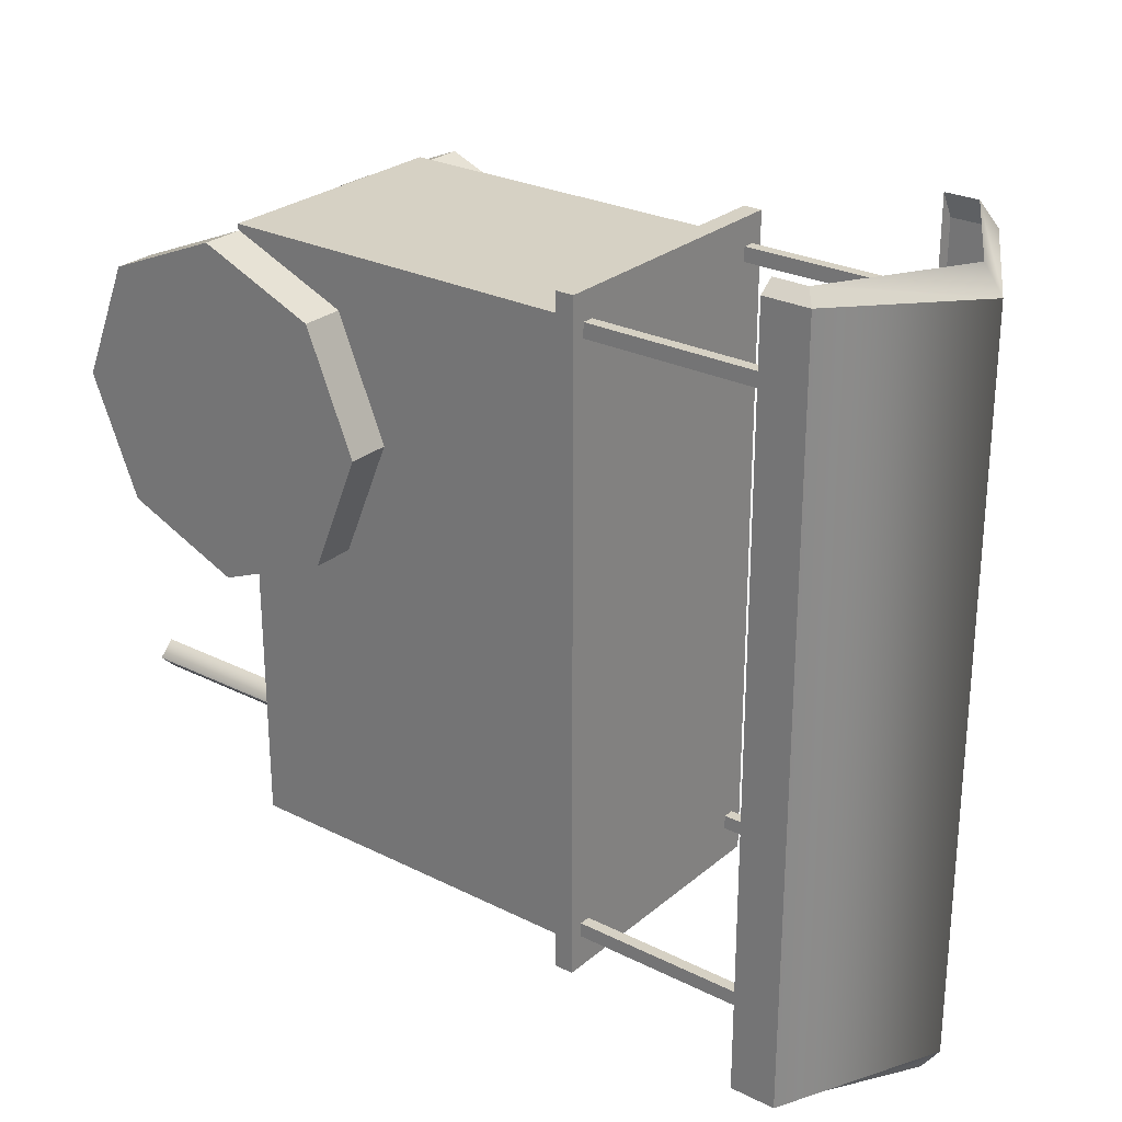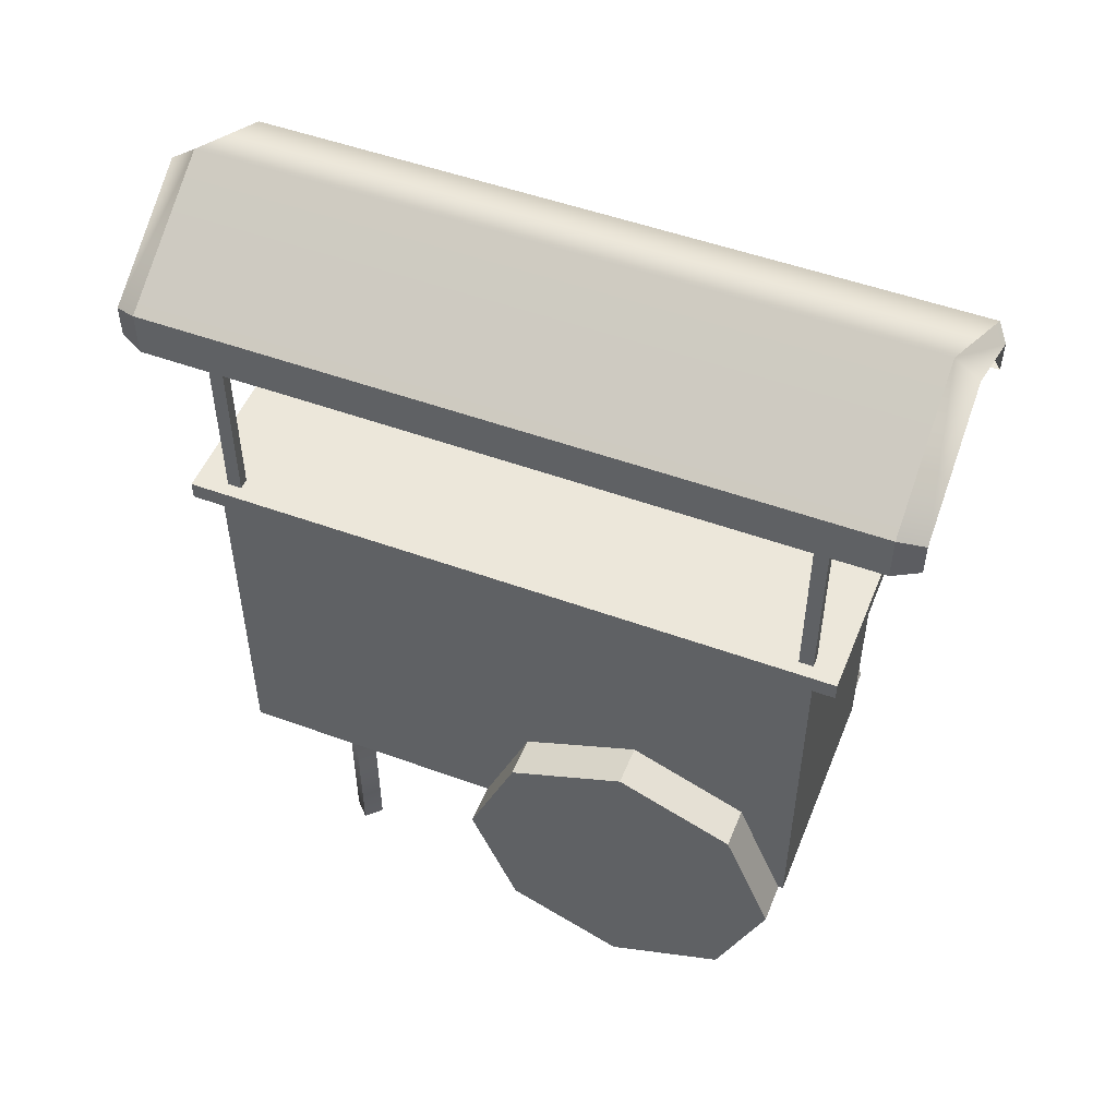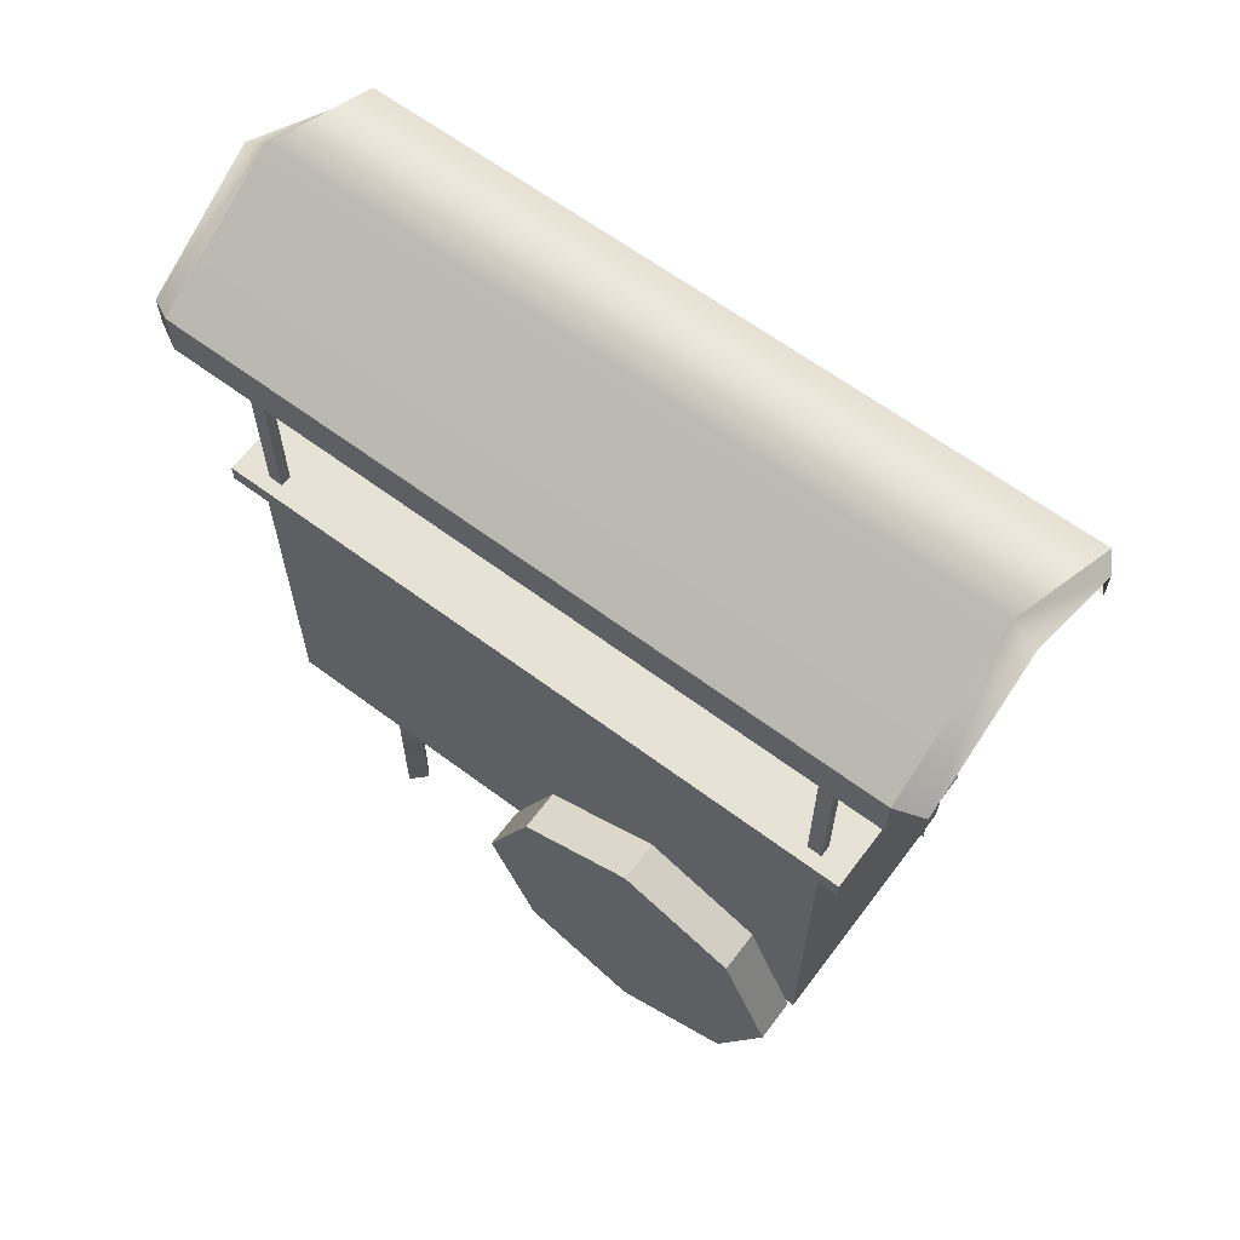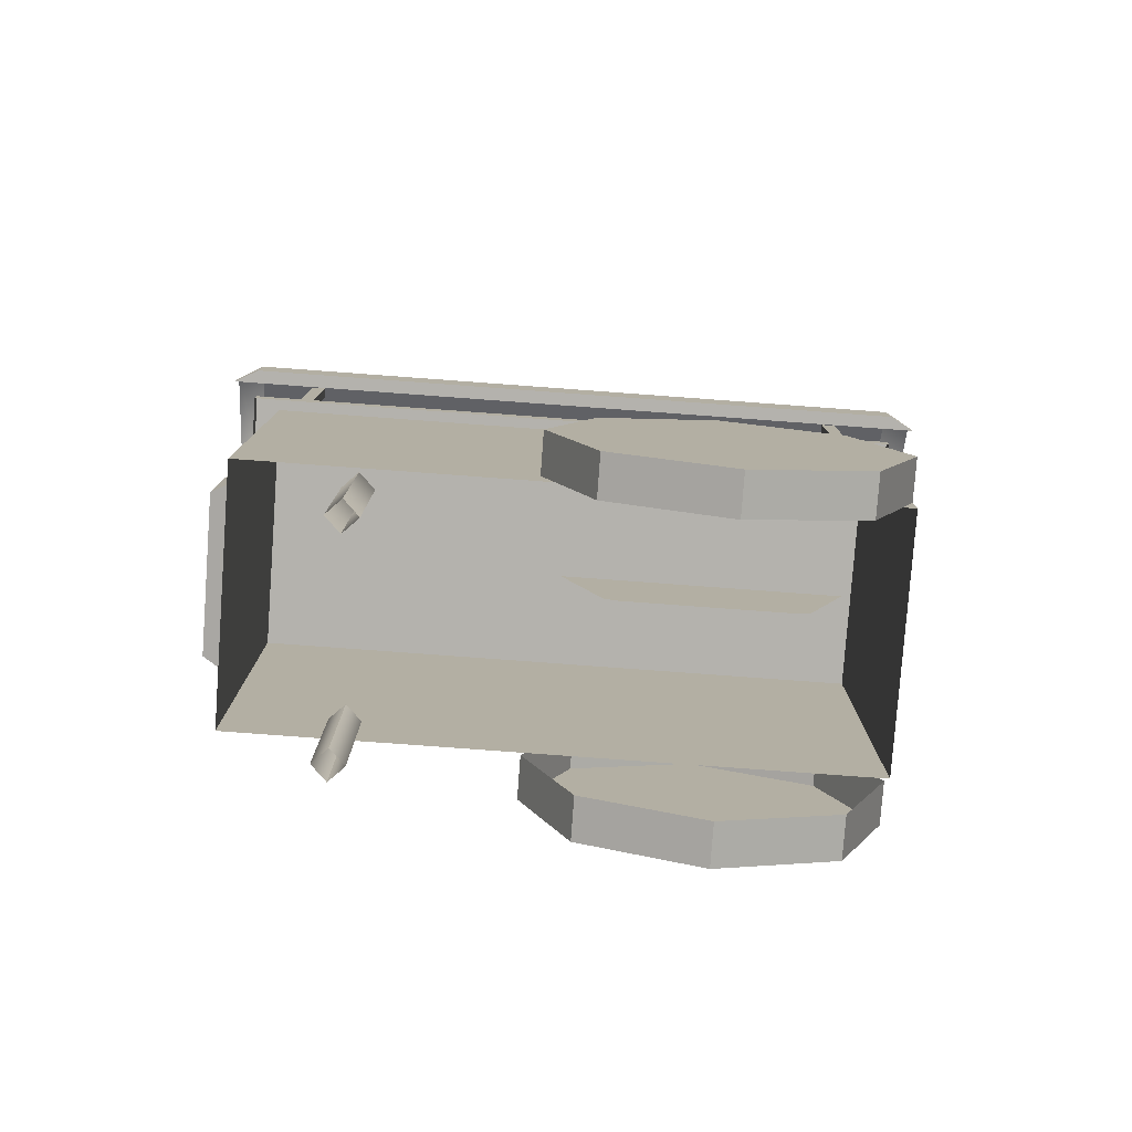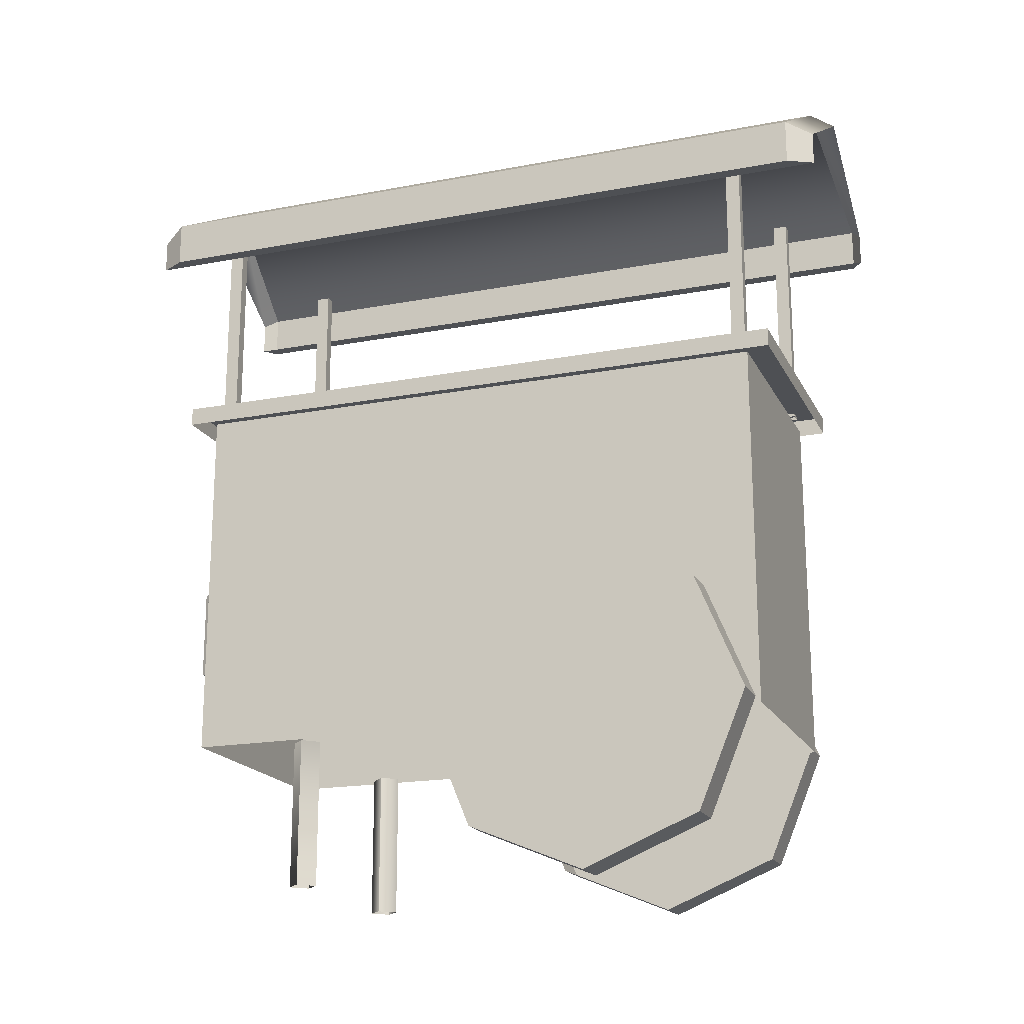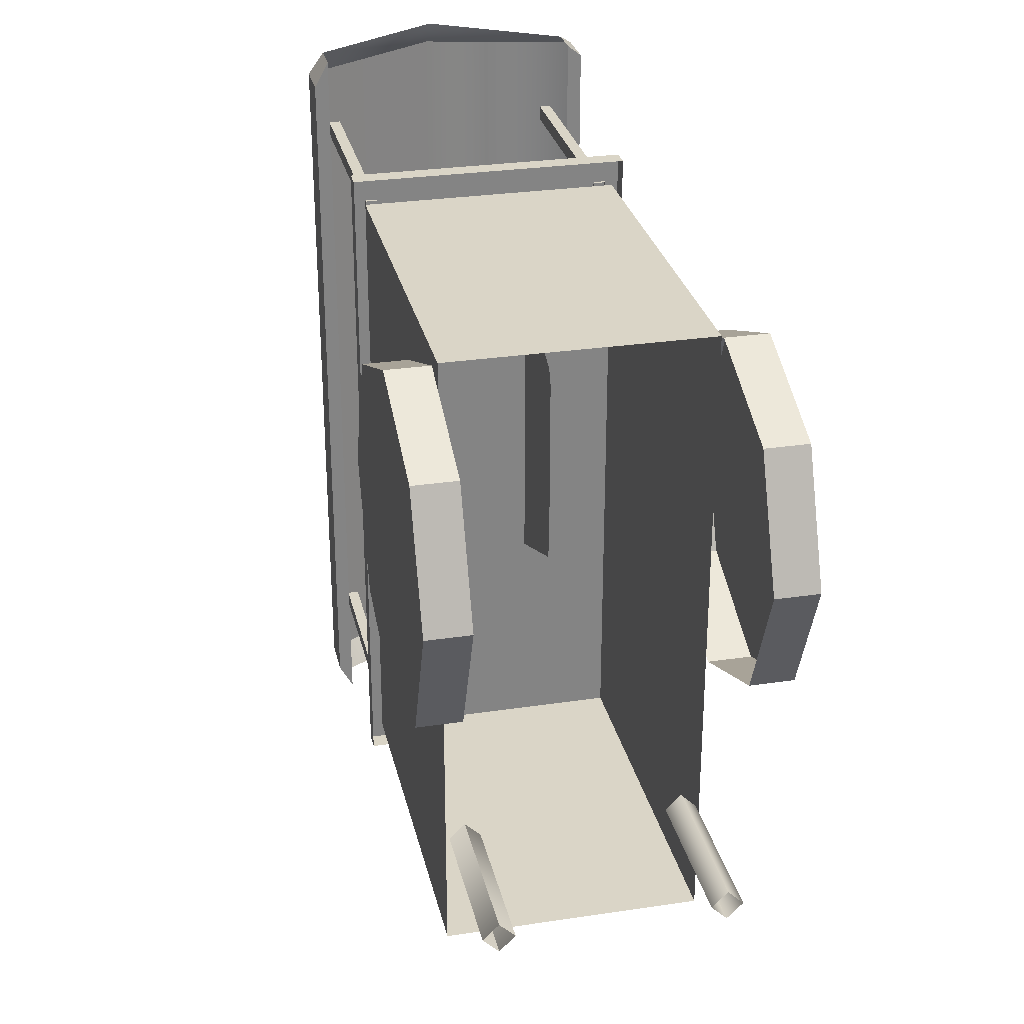
<metadata>
{"format":"obj","ext":"obj","renderer":"f3d","projection":"perspective","resolution":1024,"background":"white","views":[{"elev":26.6,"azim":128.0,"up":"+Z"},{"elev":50.9,"azim":-68.3,"up":"+Y"},{"elev":63.5,"azim":-53.0,"up":"+Y"},{"elev":-79.5,"azim":-94.2,"up":"+Y"},{"elev":-18.7,"azim":-70.0,"up":"+Y"},{"elev":29.0,"azim":-12.6,"up":"+Z"}]}
</metadata>
<code>
o Cube.002_Cube.001
v -0.5863 1.331 1.384
v -0.5863 2.48 1.384
v -0.5318 2.48 1.384
v -0.5318 1.331 1.384
v -0.5318 2.48 1.453
v -0.5318 1.331 1.453
v -0.5863 2.48 1.453
v -0.5863 1.331 1.453
v -0.6 -0.5272 1.466
v -0.6 1.259 1.466
v -0.6 1.259 -1.489
v -0.6 -0.5272 -1.489
v 0.6518 1.345 1.584
v 0.6518 1.345 -1.615
v -0.6518 1.345 -1.615
v -0.6518 1.345 1.584
v -0.6518 1.256 1.584
v 0.6518 1.256 1.584
v 0.6518 1.256 -1.615
v -0.6518 1.256 -1.615
v -0.6177 2.394 1.852
v -0 2.763 1.852
v -0 2.852 1.728
v -0.6859 2.452 1.728
v -0.6859 2.231 1.728
v -0.6177 2.231 1.852
v -0.5863 1.331 -1.384
v -0.5318 1.331 -1.384
v -0.5318 2.48 -1.384
v -0.5863 2.48 -1.384
v -0.5318 1.331 -1.453
v -0.5318 2.48 -1.453
v -0.5863 1.331 -1.453
v -0.5863 2.48 -1.453
v -0.6859 2.452 -1.728
v -0.6859 2.231 -1.728
v -0.6177 2.394 -1.852
v -0 2.852 -1.728
v -0 2.763 -1.852
v -0.6177 2.231 -1.852
v 0.5863 1.331 1.384
v 0.5318 1.331 1.384
v 0.5318 2.48 1.384
v 0.5863 2.48 1.384
v 0.5318 1.331 1.453
v 0.5318 2.48 1.453
v 0.5863 1.331 1.453
v 0.5863 2.48 1.453
v 0.6 -0.5272 -1.489
v 0.6 1.259 -1.489
v 0.6 -0.5272 1.466
v 0.6 1.259 1.466
v 0.6177 2.394 1.852
v 0.6859 2.452 1.799
v 0.6177 2.231 1.852
v 0.6859 2.231 1.799
v 0.5863 1.331 -1.384
v 0.5863 2.48 -1.384
v 0.5318 2.48 -1.384
v 0.5318 1.331 -1.384
v 0.5318 2.48 -1.453
v 0.5318 1.331 -1.453
v 0.5863 2.48 -1.453
v 0.5863 1.331 -1.453
v 0.6859 2.452 -1.799
v 0.6859 2.231 -1.799
v 0.6177 2.394 -1.852
v 0.6177 2.231 -1.852
v -0.616 0.3029 0.9931
v -0.616 1.076 0.9931
v -0.616 1.076 -1.019
v -0.616 0.3029 -0.998
v 0.616 0.3029 0.9931
v 0.616 0.3029 -0.998
v 0.616 1.076 -1.019
v 0.616 1.076 0.9931
v -0.8202 -1.067 1.211
v -0.8202 0.06402 1.211
v -0.8202 -1.067 0.07954
v -0.8202 0.06402 0.07954
v -0.619 -1.067 1.211
v -0.619 0.06402 1.211
v -0.619 -1.067 0.07954
v -0.619 0.06402 0.07954
v -0.8202 -1.302 0.6452
v -0.8202 0.2983 0.6452
v -0.619 -1.302 0.6452
v -0.619 0.2983 0.6452
v -0.8202 -0.5017 1.445
v -0.8202 -0.5017 -0.1548
v -0.619 -0.5017 -0.1548
v -0.619 -0.5017 1.445
v 0 0.5017 1.316
v 0 0.02717 0.1707
v 0 0.5017 -0.0258
v 0 0.02717 1.12
v 0 -0 1.054
v 0 -0 0.6452
v 0 -0 0.2363
v 0 0.5017 0.6452
v 0.8202 -1.067 1.211
v 0.8202 0.06402 1.211
v 0.8202 -1.067 0.07954
v 0.8202 0.06402 0.07954
v 0.619 -1.067 1.211
v 0.619 0.06402 1.211
v 0.619 -1.067 0.07954
v 0.619 0.06402 0.07954
v 0.8202 -1.302 0.6452
v 0.8202 0.2983 0.6452
v 0.619 -1.302 0.6452
v 0.619 0.2983 0.6452
v 0.8202 -0.5017 1.445
v 0.8202 -0.5017 -0.1548
v 0.619 -0.5017 -0.1548
v 0.619 -0.5017 1.445
v 0.5109 -0.5272 -0.8555
v 0.5106 -0.5272 -1
v 0.4385 -0.5272 -0.9276
v 0.583 -0.5272 -0.9279
v 0.4385 -1.259 -0.9276
v 0.583 -1.259 -0.9279
v 0.5109 -1.259 -0.8555
v 0.5106 -1.259 -1
v -0.5109 -0.5272 -0.8555
v -0.5106 -0.5272 -1
v -0.4385 -0.5272 -0.9276
v -0.583 -0.5272 -0.9279
v -0.4385 -1.259 -0.9276
v -0.583 -1.259 -0.9279
v -0.5109 -1.259 -0.8555
v -0.5106 -1.259 -1
v -0.4386 0.393 -1.51
v -0.4386 -0.1136 -1.51
v 0.4386 -0.1136 -1.51
v 0.4386 0.393 -1.51
v -0.3772 0.3575 -1.623
v -0.3772 -0.07807 -1.623
v 0.3772 -0.07807 -1.623
v 0.3772 0.3575 -1.623
f 90 80 84 91
f 92 82 78 89
f 85 87 81 77
f 88 86 78 82
f 84 80 86 88
f 79 83 87 85
f 81 92 89 77
f 79 90 91 83
f 100 95 94 99 98
f 100 93 96 97 98
f 85 77 89 78
f 79 85 78 86
f 86 80 90 79
f 114 115 108 104
f 116 113 102 106
f 109 101 105 111
f 112 106 102 110
f 108 112 110 104
f 103 109 111 107
f 105 101 113 116
f 103 107 115 114
f 109 102 113 101
f 103 110 102 109
f 110 103 114 104
f 118 120 122 124
f 120 117 123 122
f 117 119 121 123
f 119 118 124 121
f 126 132 130 128
f 128 130 131 125
f 125 131 129 127
f 127 129 132 126
f 1 2 3 4
f 4 3 5 6
f 6 5 7 8
f 8 7 2 1
f 9 10 11 12
f 13 14 15 16
f 17 18 13 16
f 19 20 15 14
f 20 17 16 15
f 21 22 23 24
f 21 24 25 26
f 27 28 29 30
f 28 31 32 29
f 31 33 34 32
f 33 27 30 34
f 35 36 25 24
f 37 35 38 39
f 38 35 24 23
f 26 25 36 40
f 37 40 36 35
f 41 42 43 44
f 42 45 46 43
f 45 47 48 46
f 47 41 44 48
f 49 12 11 50
f 9 51 52 10
f 51 49 50 52
f 10 52 50 11
f 19 14 13 18
f 53 54 23 22
f 53 55 56 54
f 57 58 59 60
f 60 59 61 62
f 62 61 63 64
f 64 63 58 57
f 65 54 56 66
f 67 39 38 65
f 38 23 54 65
f 55 68 66 56
f 67 65 66 68
f 69 70 71 72
f 73 74 75 76
f 135 136 133 134
f 139 138 137 140
f 134 133 137 138
f 133 136 140 137
f 136 135 139 140
f 135 134 138 139

</code>
